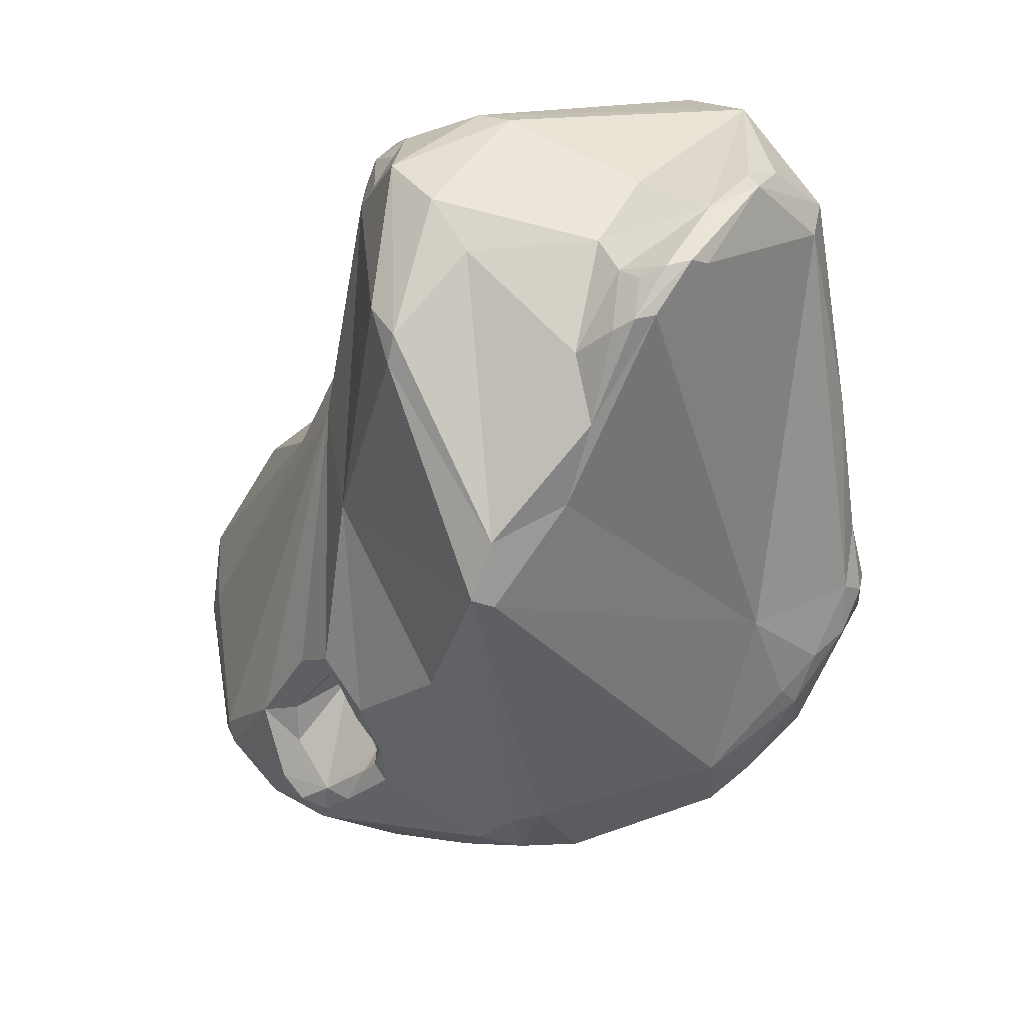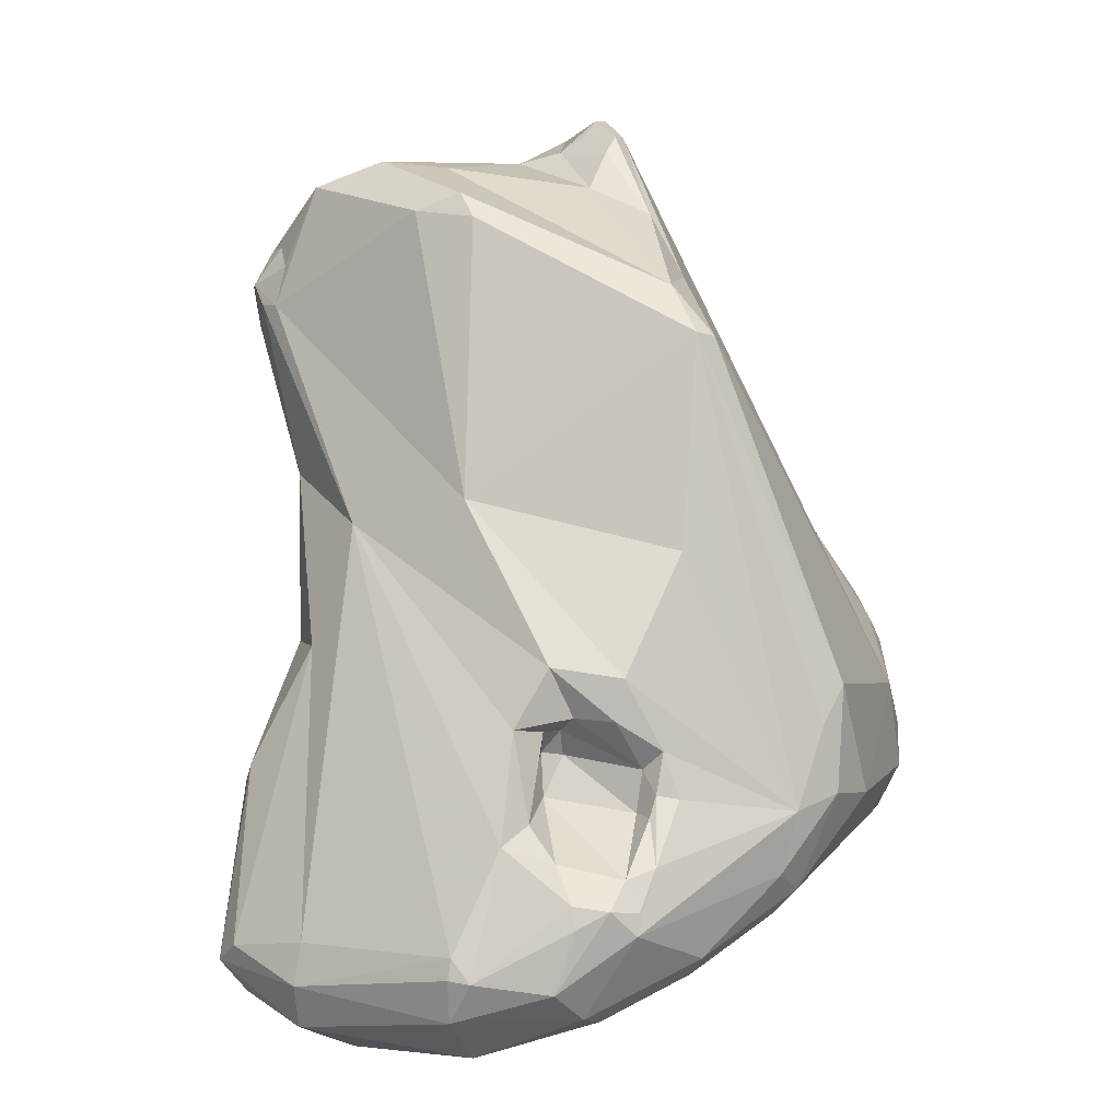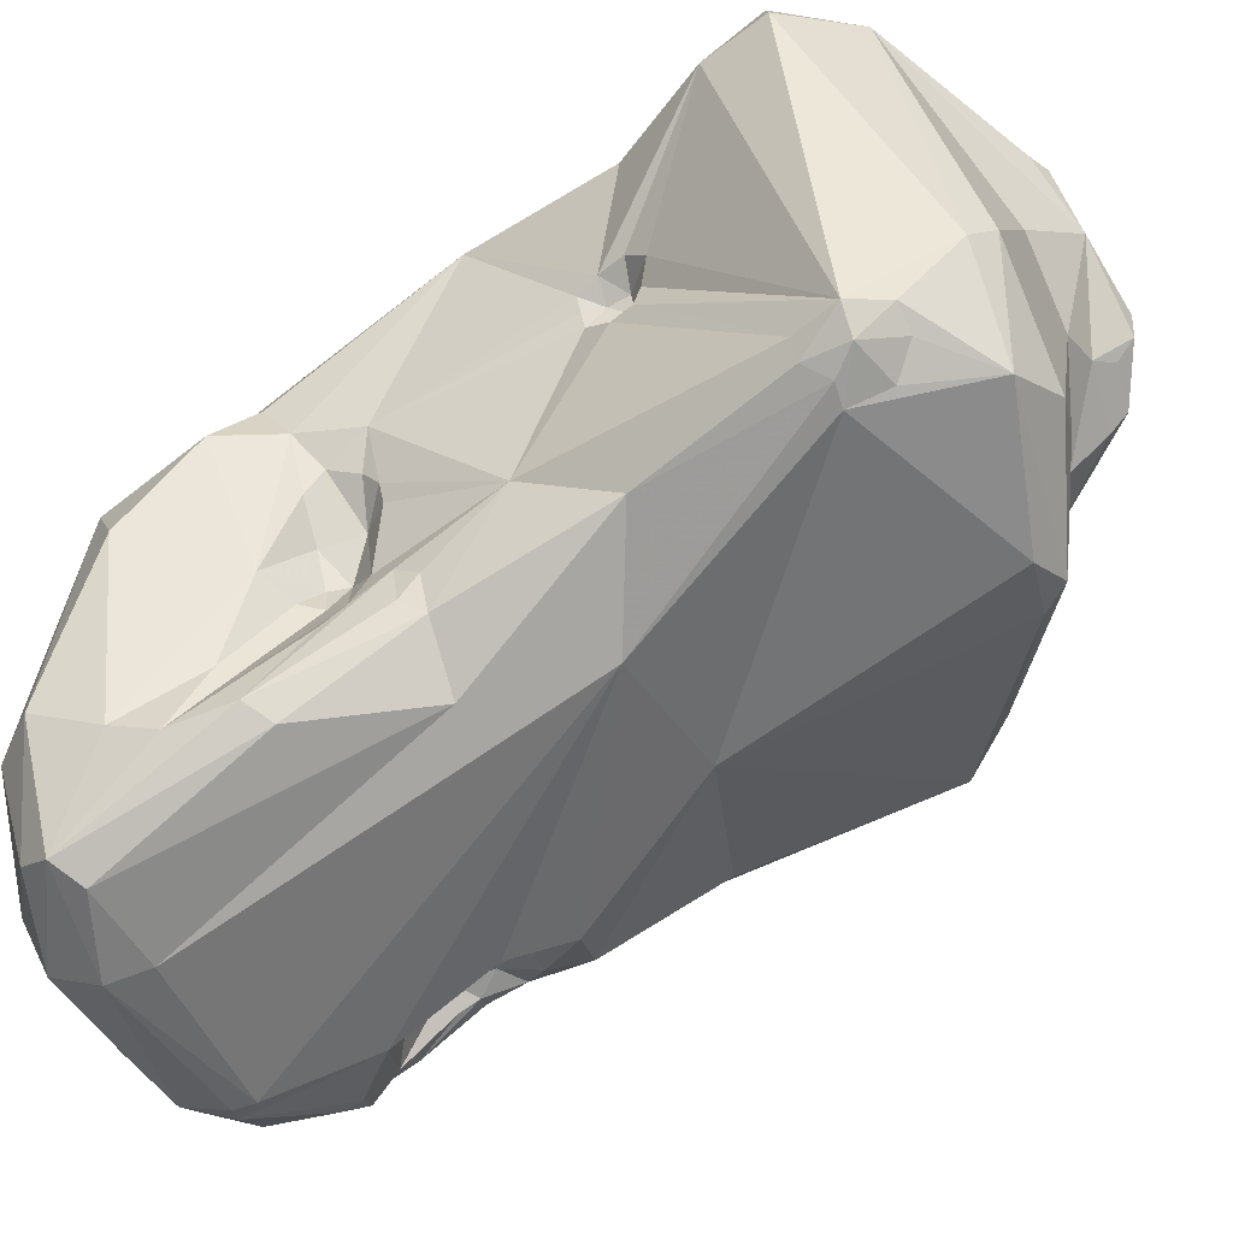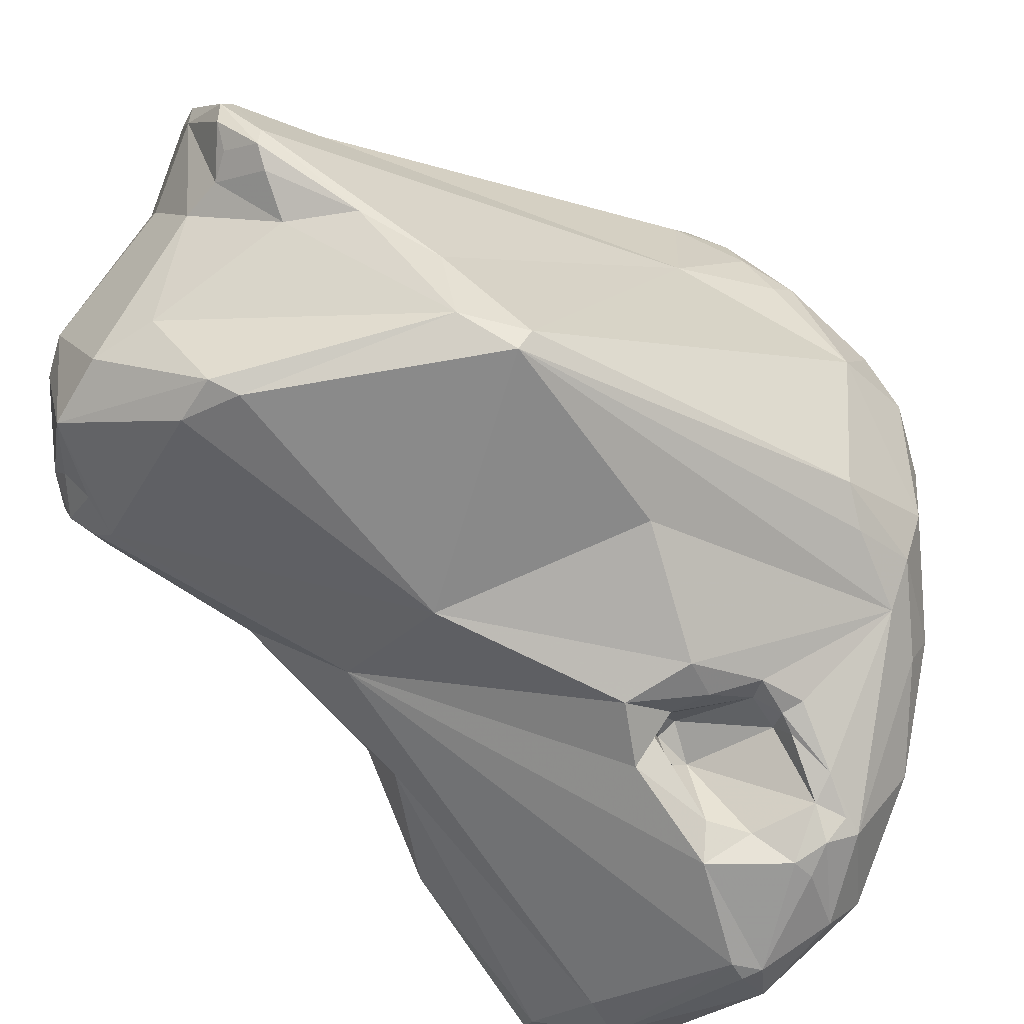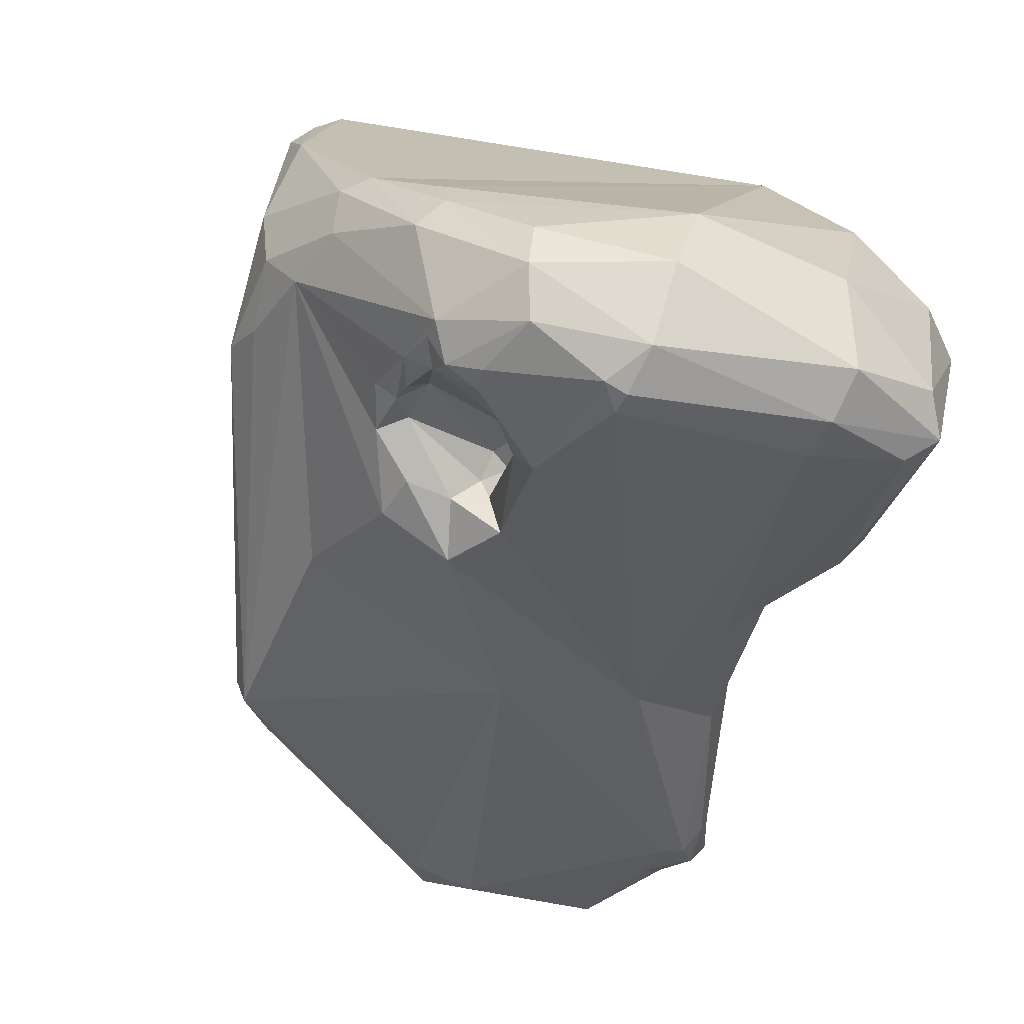
<metadata>
{"format":"obj","ext":"obj","renderer":"f3d","projection":"perspective","resolution":1024,"background":"white","views":[{"elev":67.3,"azim":72.8,"up":"+Z"},{"elev":9.7,"azim":21.5,"up":"+Z"},{"elev":-37.6,"azim":-72.3,"up":"+Y"},{"elev":-44.2,"azim":34.8,"up":"+Y"},{"elev":-61.2,"azim":156.8,"up":"+Y"}]}
</metadata>
<code>
o Generated_Mesh_From_X3D
v 261.7 804.4 121.1
v 261.5 798.9 121.9
v 262 804.9 121
v 263.6 804.5 118.8
v 264.2 804.6 117.7
v 262.8 805 122.3
v 264.8 804.8 123.3
v 262.1 804.2 120.1
v 263.1 803.9 118.6
v 262.9 801.8 119.1
v 263.1 802.1 118.7
v 263.3 802 118.3
v 263.4 801.8 118
v 263.5 801.7 118.7
v 263.5 801.6 118.3
v 263.5 801.6 118
v 264 803.7 116.1
v 263.2 800.5 112.9
v 263.7 800.7 113.9
v 263.8 801.3 113.4
v 262.2 800.2 123.4
v 262.7 800.6 123.7
v 264.5 802.4 123.8
v 263 801.1 118.9
v 263.1 801.4 118.9
v 263.1 801 118.5
v 263.5 801.4 118.7
v 263.4 801.2 118.1
v 263.1 798.6 117.2
v 263.7 800.6 115
v 263.7 799.5 115.2
v 263.7 799.2 115.2
v 263.8 800.1 114.3
v 263.8 799.8 114.9
v 263.8 798.1 115.1
v 262.8 798.9 111.8
v 263.3 798.2 113.7
v 263.5 799.8 111.2
v 263.7 799.7 114.1
v 263.8 797.9 114.1
v 262.9 798.5 123.7
v 264 798.9 124.1
v 261.8 799 122.5
v 261.8 798.7 121.2
v 261.7 798.4 122
v 261.9 798.4 121.3
v 262.1 798.7 122.6
v 262 798.2 121.7
v 262.4 798.2 122.3
v 262.4 798 121.7
v 262.9 797.8 118.8
v 263.3 797.6 116
v 263.3 797.2 115.7
v 263.3 796.9 116.1
v 263.5 797.8 115.5
v 263.6 797.6 114.9
v 263.2 797 114.7
v 262.8 795.7 113.9
v 262.8 795.5 112.8
v 263.1 795.5 114.3
v 263.2 796.7 113.3
v 262.8 796.2 110.9
v 262.8 795.7 112.1
v 263.1 794.1 111.3
v 265 805.7 122.1
v 265.7 805.3 122.4
v 265.1 805.2 119.6
v 265.1 805.1 119.3
v 265.5 805.3 119.9
v 265.5 805.1 119.6
v 265.4 804.6 119
v 266.1 805.4 119.9
v 265.8 804.5 119.4
v 266.2 805.1 119.6
v 266.1 804.5 119.3
v 266.6 805.5 119.8
v 266.4 804.4 119
v 266.9 805.4 119.4
v 267.2 805.3 118.7
v 265 804.9 118.6
v 265.3 804.8 117.6
v 265.6 804.8 117.2
v 265.7 804.4 118.1
v 266 804.8 117.5
v 266 804.3 118.3
v 267.1 805.3 117.3
v 265.1 804.2 115.2
v 265 804.2 123.9
v 265.4 804.2 124.1
v 265.7 803.2 124.4
v 266.7 802.8 124.5
v 265.7 804.1 119.1
v 264.1 801.5 112.9
v 265.6 800 110.8
v 266.7 802.5 124.8
v 265.5 801.3 124.1
v 266.3 801.4 124.3
v 266.7 802.1 124.8
v 266.6 801.6 124.5
v 267.3 801.7 124.5
v 267.3 801.3 124.5
v 267.3 801 124.3
v 267.2 800.4 123.7
v 264.1 799.1 114.9
v 264.2 798.3 114.7
v 264.1 799 114.2
v 264.1 798.3 114.3
v 264 797.8 114.4
v 264.7 797.4 110
v 265.1 799.2 124
v 265.3 797.4 123.3
v 266 797.6 123.6
v 266.3 797.4 123.3
v 264.5 796.5 118.2
v 266.6 796.2 118.8
v 264 796 116.2
v 263.6 796 110.2
v 263.5 794.4 110.7
v 265.2 794.8 109.9
v 263.6 793.9 111.7
v 264.9 793.6 110.5
v 265 793.5 112
v 264.9 793.3 111.3
v 267.6 805.5 119.4
v 267.5 805.5 118.9
v 268.5 805.4 117.2
v 269.2 805.4 117.1
v 269.8 805.5 116.1
v 268.8 804.1 113.5
v 269.8 805.5 115.3
v 269.7 805.3 114.6
v 268.3 800.3 123.2
v 269.2 799.6 122.2
v 269.4 798.2 122.2
v 268.2 795.7 114.9
v 268.3 795.4 115.3
v 268.1 794.8 115.4
v 268.5 796 114.8
v 268.5 795.8 115.2
v 268.5 795.2 116.4
v 268.8 795.5 115.5
v 268.3 795.6 114.2
v 268.2 795.3 114.6
v 267.4 795.5 110
v 267.7 794.1 110.3
v 268.5 794.5 114
v 268.3 793.8 113.8
v 269 794.3 113.5
v 267.8 793.1 112.2
v 267.7 793 111.9
v 267.7 793.1 111.1
v 268.1 793 111.8
v 270.2 805.3 116.3
v 270.2 805 116.8
v 270.8 804.8 116
v 271.1 804.1 116.2
v 270.1 805.5 115.2
v 270.4 804.8 114.3
v 271.7 803.6 115.5
v 271.7 803.7 114.4
v 271.7 803.6 114.1
v 270.6 802.9 117.5
v 271.6 803.3 115.9
v 272.3 802.6 114.2
v 272.2 802.4 113.5
v 271.9 802.4 113.2
v 272.6 801.7 113.7
v 272.4 801.7 115.1
v 272.5 800.5 113.2
v 272.5 798.2 115.8
v 272.3 797.7 115.2
v 271.6 797.5 112.1
v 271.9 797.6 112.5
v 270.3 798 121.4
v 270.1 797.7 121.5
v 270.1 796.9 118.1
v 269.5 795.5 115.5
v 269.6 795.6 116.2
v 269.9 795.8 114.7
v 270.2 795.8 115
v 269.8 795.7 114
v 270.2 795.6 114.4
v 270.1 795.4 114.1
v 270 794.6 113.3
v 270.3 794.5 112.8
v 270.5 795.7 114.3
v 270.4 794.9 113.4
v 270.3 794.4 112.5
v 270.7 796.7 111.5
v 270.9 795.7 111.8
v 271.8 796.9 112.9
v 272 797.1 113.9
v 269.5 794.8 110.8
v 269.5 794.2 111.1
v 270.6 796 111.4
v 269.4 793.8 113
v 269.5 793.8 112.6
v 270 794.1 112.9
v 269.3 793.6 111.6
v 272.7 798.9 113.9
v 272.5 797.9 114.1
v 261.7 804.4 121.1
v 261.7 804.4 121.1
v 261.5 798.9 121.9
v 261.5 798.9 121.9
v 262 804.9 121
v 262.8 805 122.3
v 262.1 804.2 120.1
v 263.1 803.9 118.6
v 262.9 801.8 119.1
v 263.1 802.1 118.7
v 263.5 801.7 118.7
v 264 803.7 116.1
v 263.2 800.5 112.9
v 263.8 801.3 113.4
v 263 801.1 118.9
v 263 801.1 118.9
v 263.1 801.4 118.9
v 263.1 801.4 118.9
v 263.1 801 118.5
v 263.5 801.4 118.7
v 263.5 801.4 118.7
v 263.4 801.2 118.1
v 262.8 798.9 111.8
v 262.9 798.5 123.7
v 262.8 795.5 112.8
v 262.8 796.2 110.9
v 263.1 794.1 111.3
v 263.1 794.1 111.3
v 265.5 805.1 119.6
v 266.1 805.4 119.9
v 265.8 804.5 119.4
v 266.4 804.4 119
v 265 804.9 118.6
v 265.3 804.8 117.6
v 265.3 804.8 117.6
v 265.7 804.4 118.1
v 267.1 805.3 117.3
v 265.4 804.2 124.1
v 265.7 804.1 119.1
v 265.7 804.1 119.1
v 265.7 804.1 119.1
v 266.7 802.5 124.8
v 266.7 802.5 124.8
v 266.7 802.1 124.8
v 267.3 801.3 124.5
v 267.3 801.3 124.5
v 267.6 805.5 119.4
v 268.3 800.3 123.2
v 269.4 798.2 122.2
v 268.2 795.7 114.9
v 268.2 795.7 114.9
v 268.3 795.4 115.3
v 268.3 795.4 115.3
v 268.1 794.8 115.4
v 268.1 794.8 115.4
v 268.1 794.8 115.4
v 268.5 796 114.8
v 268.5 796 114.8
v 268.5 796 114.8
v 268.5 795.8 115.2
v 268.5 795.2 116.4
v 268.5 795.2 116.4
v 268.5 795.2 116.4
v 268.8 795.5 115.5
v 268.8 795.5 115.5
v 268.3 795.6 114.2
v 268.3 795.6 114.2
v 268.5 794.5 114
v 268.3 793.8 113.8
v 269.6 795.6 116.2
v 269.9 795.8 114.7
v 270.2 795.8 115
v 270.2 795.6 114.4
v 270.1 795.4 114.1
v 270 794.6 113.3
v 269.4 793.8 113
f 6 3 1
f 206 8 202
f 203 208 2
f 1 204 21
f 204 43 21
f 43 204 45
f 205 44 46
f 205 46 45
f 206 207 65
f 65 207 7
f 206 67 4
f 67 206 65
f 4 17 9
f 67 5 4
f 5 17 4
f 80 81 5
f 5 87 17
f 7 207 88
f 6 90 88
f 206 4 8
f 1 21 6
f 208 209 12
f 4 9 8
f 209 213 12
f 11 208 12
f 208 11 10
f 2 208 10
f 10 25 2
f 213 13 12
f 213 30 13
f 12 14 11
f 212 210 211
f 212 27 210
f 27 218 210
f 15 14 12
f 13 15 12
f 16 15 13
f 30 16 13
f 14 15 221
f 15 28 221
f 15 16 28
f 16 30 28
f 213 19 30
f 213 20 19
f 33 30 19
f 93 215 17
f 18 93 38
f 93 18 215
f 20 214 19
f 94 93 129
f 94 38 93
f 22 6 21
f 41 22 21
f 21 43 41
f 6 22 23
f 110 96 42
f 42 96 23
f 219 24 205
f 205 24 44
f 27 216 218
f 26 217 222
f 220 28 29
f 44 24 220
f 29 44 220
f 26 222 223
f 28 30 29
f 34 31 30
f 34 104 31
f 30 31 29
f 31 32 29
f 31 104 32
f 32 35 29
f 35 55 29
f 55 35 56
f 34 30 33
f 19 39 33
f 33 106 104
f 33 104 34
f 104 35 32
f 104 105 35
f 35 105 56
f 56 108 59
f 117 62 38
f 38 36 18
f 38 62 36
f 214 224 37
f 214 37 19
f 61 40 37
f 19 37 39
f 39 37 106
f 107 106 37
f 40 107 37
f 108 107 40
f 108 40 226
f 226 40 61
f 47 41 43
f 22 41 42
f 23 22 42
f 112 42 225
f 112 225 111
f 47 43 45
f 44 51 46
f 46 48 45
f 48 46 51
f 47 45 49
f 50 49 45
f 45 48 50
f 48 51 114
f 50 48 114
f 49 41 47
f 49 50 41
f 115 50 114
f 111 41 50
f 51 44 29
f 29 52 54
f 52 55 53
f 52 53 54
f 56 59 57
f 55 56 57
f 29 54 51
f 53 58 54
f 53 55 58
f 55 57 58
f 51 54 116
f 55 52 29
f 116 54 60
f 114 51 116
f 122 114 116
f 120 116 60
f 37 63 61
f 61 63 226
f 57 59 58
f 60 54 58
f 58 64 60
f 58 226 64
f 226 63 64
f 120 60 64
f 224 63 37
f 224 227 63
f 63 227 64
f 62 118 228
f 62 117 118
f 65 66 124
f 68 5 67
f 80 5 68
f 65 69 67
f 69 70 67
f 70 68 67
f 71 68 70
f 234 68 71
f 72 69 65
f 231 74 69
f 69 74 70
f 230 74 73
f 71 70 232
f 75 73 74
f 92 73 75
f 248 76 65
f 65 76 72
f 231 76 74
f 77 92 75
f 85 240 233
f 74 76 78
f 78 76 248
f 78 75 74
f 75 78 77
f 78 79 77
f 248 125 78
f 86 79 125
f 79 78 125
f 66 154 124
f 81 82 5
f 87 5 82
f 234 71 235
f 71 83 235
f 82 81 84
f 84 236 237
f 237 240 85
f 84 237 85
f 82 84 238
f 86 87 82
f 86 130 87
f 238 84 85
f 233 79 85
f 130 86 126
f 85 79 86
f 93 17 87
f 89 95 91
f 89 65 7
f 7 88 239
f 239 88 90
f 23 90 6
f 65 89 66
f 90 243 239
f 98 243 90
f 89 91 66
f 232 241 71
f 71 242 83
f 129 93 87
f 23 96 90
f 103 96 110
f 98 90 97
f 90 96 97
f 98 97 99
f 97 96 103
f 245 101 244
f 246 98 99
f 246 99 97
f 91 95 100
f 100 244 101
f 102 246 97
f 103 102 97
f 132 102 103
f 102 132 247
f 33 39 106
f 104 106 105
f 106 107 105
f 107 108 105
f 108 56 105
f 38 94 109
f 117 38 109
f 94 144 109
f 112 110 42
f 111 50 115
f 134 112 113
f 113 112 111
f 113 111 115
f 112 250 110
f 115 114 140
f 122 116 120
f 117 119 118
f 109 119 117
f 119 121 118
f 229 118 121
f 109 144 119
f 145 121 119
f 144 145 119
f 122 120 123
f 123 120 229
f 229 121 123
f 121 145 151
f 149 122 123
f 125 126 86
f 127 128 126
f 248 127 125
f 126 125 127
f 130 126 128
f 124 154 127
f 154 153 127
f 127 153 128
f 128 157 130
f 128 153 157
f 130 131 87
f 131 129 87
f 130 157 131
f 129 131 158
f 66 162 154
f 66 91 162
f 91 100 162
f 162 100 133
f 94 129 166
f 101 249 100
f 100 249 133
f 133 249 134
f 94 189 144
f 110 250 103
f 132 103 250
f 134 113 175
f 113 115 175
f 174 133 134
f 174 134 175
f 140 114 137
f 139 135 138
f 136 139 141
f 139 136 135
f 251 253 143
f 143 253 146
f 269 254 255
f 261 258 179
f 179 265 261
f 262 256 266
f 136 141 257
f 177 265 179
f 178 115 263
f 271 264 177
f 264 265 177
f 252 142 259
f 251 143 267
f 143 269 267
f 181 272 260
f 181 260 268
f 268 184 181
f 148 184 268
f 269 148 267
f 144 193 145
f 114 122 149
f 147 114 149
f 147 137 114
f 255 270 269
f 152 147 149
f 148 269 270
f 147 152 196
f 148 270 277
f 121 151 123
f 151 150 123
f 149 123 150
f 149 150 152
f 152 150 151
f 199 151 194
f 194 151 145
f 151 199 152
f 153 155 157
f 160 157 155
f 153 154 155
f 155 154 156
f 156 154 162
f 163 156 162
f 156 163 159
f 155 156 159
f 158 131 157
f 160 158 157
f 158 161 166
f 129 158 166
f 160 161 158
f 160 155 159
f 159 164 160
f 159 163 168
f 159 168 164
f 165 161 160
f 163 162 168
f 165 160 164
f 161 165 166
f 167 169 165
f 165 169 166
f 167 164 168
f 167 165 164
f 166 169 172
f 133 174 162
f 174 168 162
f 167 168 200
f 168 174 170
f 175 170 174
f 170 171 201
f 171 192 201
f 171 170 175
f 192 171 175
f 166 172 94
f 172 189 94
f 173 190 172
f 172 190 195
f 189 172 195
f 191 190 173
f 169 200 173
f 169 173 172
f 200 201 173
f 201 191 173
f 175 115 176
f 192 175 176
f 176 271 192
f 178 176 115
f 271 180 192
f 177 180 271
f 179 180 177
f 273 272 182
f 180 274 186
f 180 186 192
f 277 184 148
f 183 182 181
f 182 272 181
f 183 181 276
f 277 198 184
f 187 274 275
f 187 186 274
f 187 275 184
f 187 185 188
f 184 185 187
f 184 198 185
f 185 198 188
f 187 192 186
f 188 190 191
f 192 187 188
f 188 191 192
f 195 193 144
f 194 145 193
f 195 194 193
f 195 190 194
f 188 194 190
f 194 188 199
f 189 195 144
f 196 197 198
f 152 197 196
f 199 197 152
f 198 197 199
f 199 188 198
f 169 167 200
f 170 200 168
f 170 201 200
f 191 201 192

</code>
